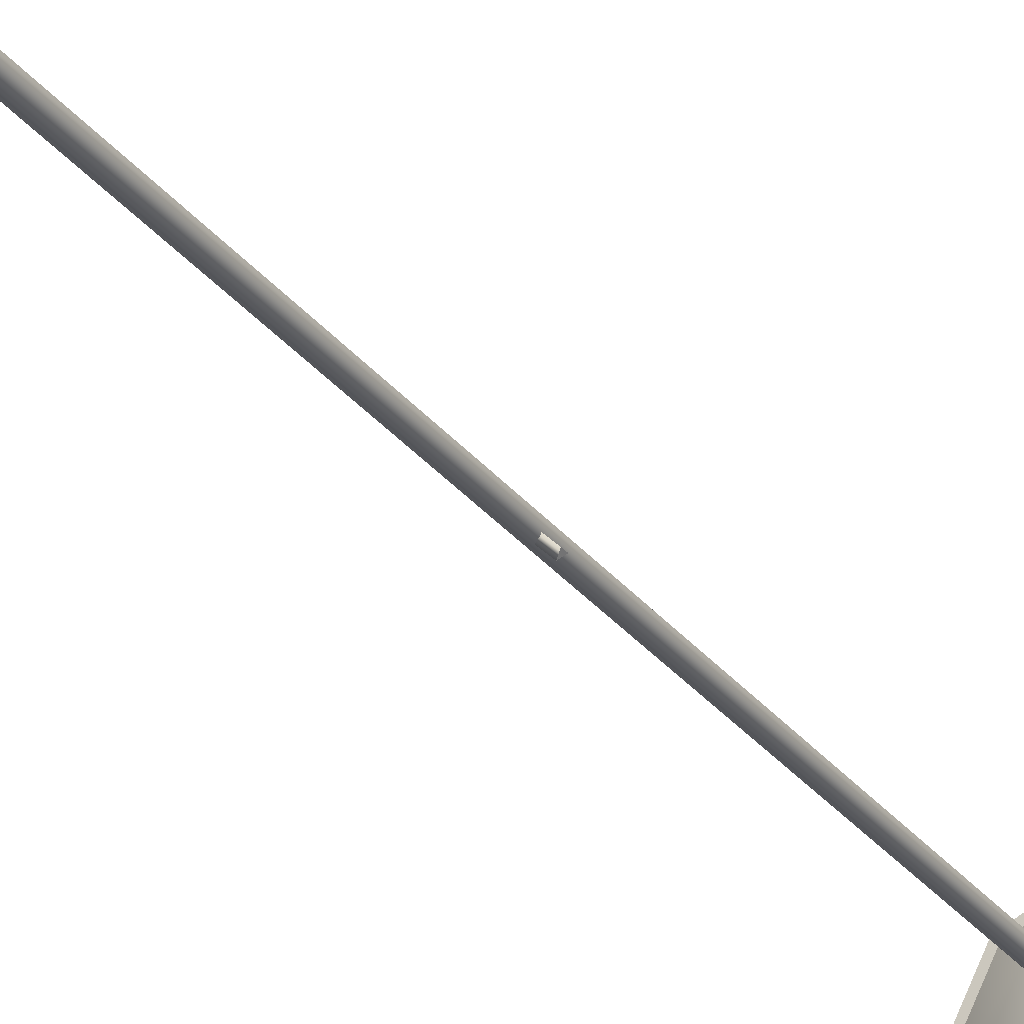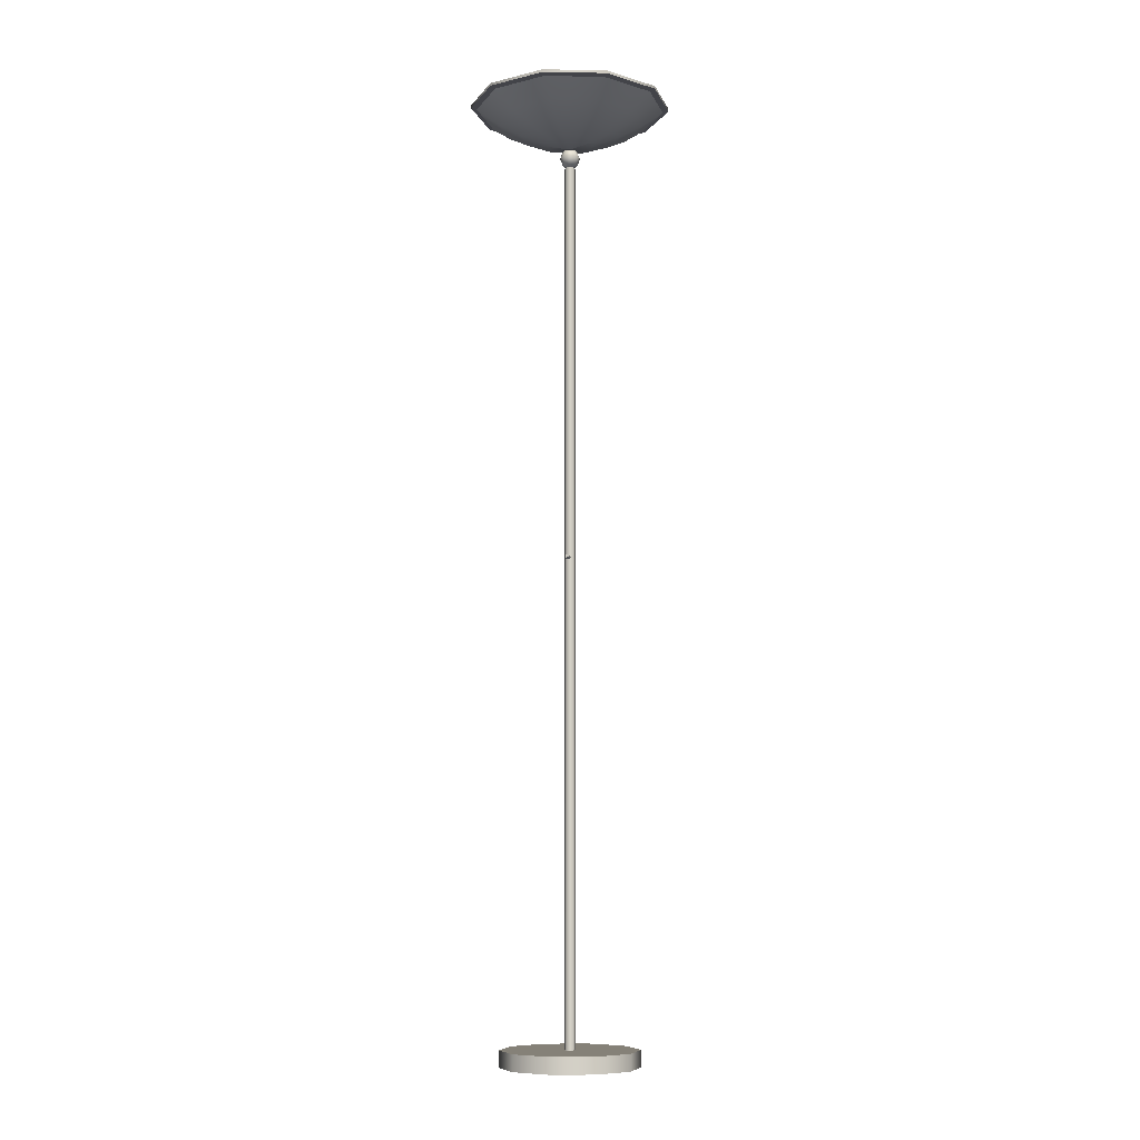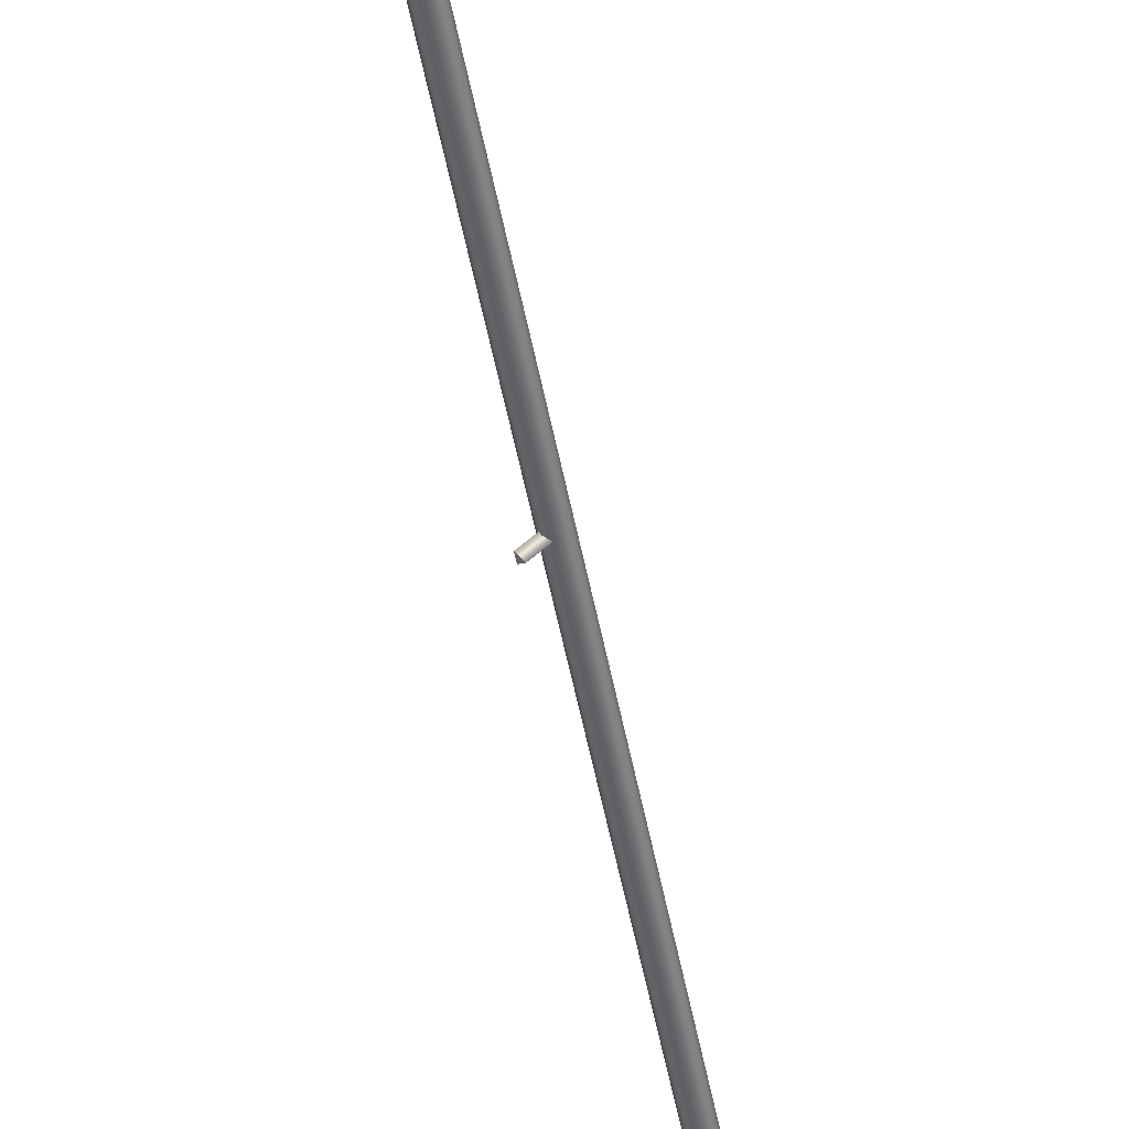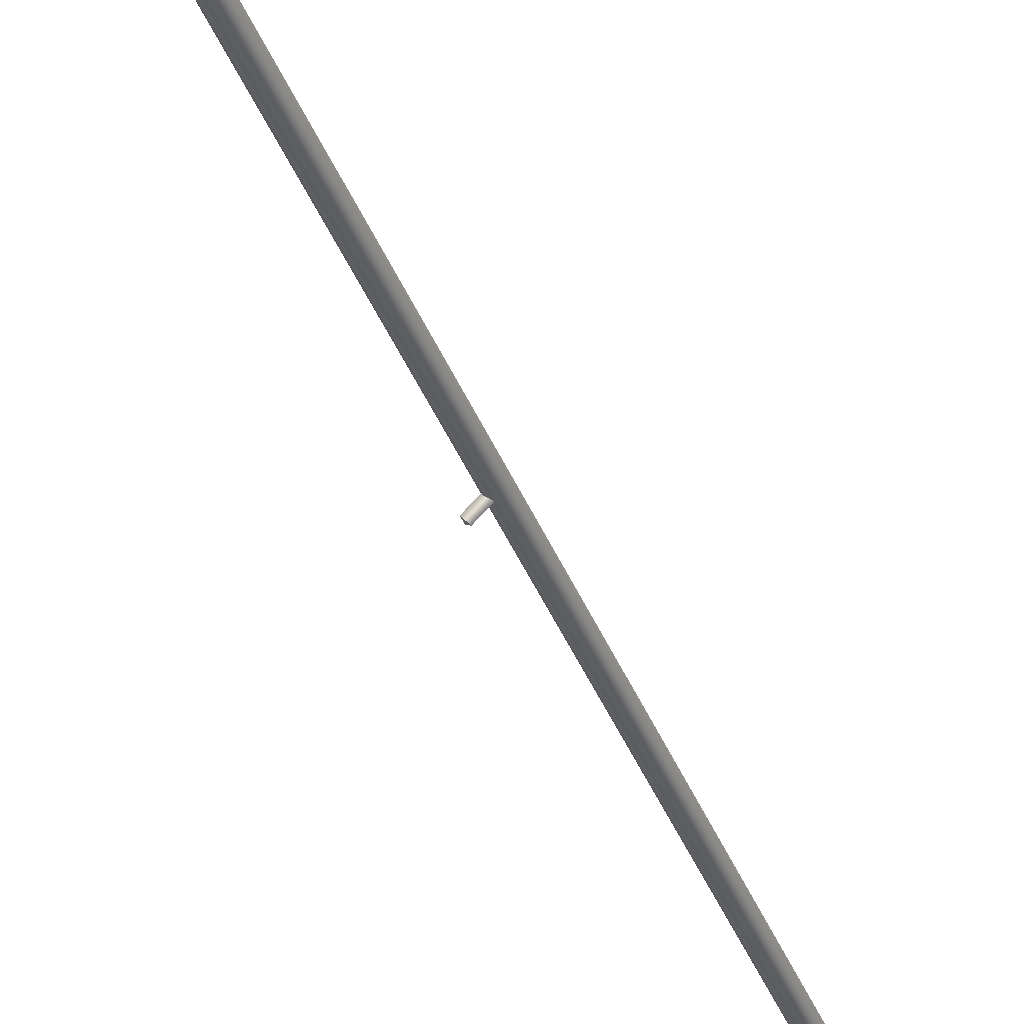
<metadata>
{"format":"obj","ext":"obj","renderer":"f3d","projection":"perspective","resolution":1024,"background":"white","views":[{"elev":-27.7,"azim":28.6,"up":"+Z"},{"elev":-8.4,"azim":150.3,"up":"+Y"},{"elev":-50.8,"azim":-169.4,"up":"+Z"},{"elev":-39.5,"azim":-159.9,"up":"+Z"}]}
</metadata>
<code>
v -0.06674 0.2306 -0.03406
v -0.05075 0.2187 0.007385
v -0.07389 0.2306 0.01105
v -0.04587 0.2187 -0.02342
v -0.03659 0.2187 0.03518
v -0.08605 0.2455 -0.0439
v -0.0506 0.2306 -0.0502
v -0.02629 0.21 0.003511
v -0.05315 0.2306 0.05174
v -0.01908 0.21 0.01766
v -0.09529 0.2455 0.01444
v -0.06517 0.2455 -0.06478
v -0.03485 0.2187 -0.03445
v -0.0238 0.21 -0.01218
v -0.01246 0.2306 0.07247
v -0.0088 0.2187 0.04934
v -0.000904 0.2045 -0.00051
v -0.01585 0.2455 0.09388
v -0.06848 0.2455 0.06706
v -0.004925 0.21 0.02487
v -0.01819 0.21 -0.01779
v 0.03264 0.2306 0.06533
v 0.04248 0.2455 0.08464
v 0.02201 0.2187 0.04446
v 0.01076 0.21 0.02239
v 0.01638 0.21 0.01677
v 0.04879 0.2306 0.04918
v 0.06336 0.2455 0.06376
v 0.03304 0.2187 0.03343
v -0.101 0.2498 0.01534
v -0.07253 0.2471 0.07112
v -0.07253 0.2498 0.07112
v -0.101 0.2471 0.01534
v -0.01675 0.2471 0.09954
v -0.01675 0.2498 0.09954
v -0.09116 0.2471 -0.0465
v 0.04508 0.2498 0.08975
v -0.09116 0.2498 -0.0465
v 0.04508 0.2471 0.08975
v -0.06903 0.2471 -0.06863
v 0.06722 0.2471 0.06761
v 0.06722 0.2498 0.06761
v -0.06903 0.2498 -0.06863
v -0.01102 0.1943 0.001092
v -0.006024 0.1871 0.00461
v -0.008144 0.1943 0.00673
v -0.008055 0.1871 0.000623
v -0.002037 0.1871 0.006641
v -0.008055 0.2015 0.000623
v -0.007355 0.1871 -0.003797
v -0.000904 0.1841 -0.00051
v -0.002506 0.1943 0.009603
v -0.006024 0.2015 0.00461
v -0.01003 0.1943 -0.005158
v 0.003744 0.1943 0.008613
v -0.002037 0.2015 0.006641
v 0.002383 0.1871 0.005941
v -0.007355 0.2015 -0.003797
v -0.005773 0.1871 -0.005379
v 0.002383 0.2015 0.005941
v 0.003965 0.1871 0.004359
v -0.00779 0.1943 -0.007395
v 0.005981 0.1943 0.006376
v -0.005773 0.2015 -0.005379
v 0.003965 0.2015 0.004359
v -0.04917 -0.6931 0.04776
v -0.01158 -0.7093 0.06691
v -0.01158 -0.6931 0.06691
v -0.04917 -0.7093 0.04776
v 0.03009 -0.6931 0.06031
v -0.06832 -0.6931 0.01017
v -0.06832 -0.7093 0.01017
v 0.03009 -0.7093 0.06031
v -0.06172 -0.6931 -0.0315
v -0.06172 -0.7093 -0.0315
v 0.045 -0.6931 0.04539
v 0.045 -0.7093 0.04539
v -0.004524 -0.6931 0.00311
v -0.04681 -0.7093 -0.04641
v -0.001705 -0.6931 0.004546
v -0.04681 -0.6931 -0.04641
v 0.00142 -0.6931 0.004051
v -0.004524 0.1841 0.00311
v -0.005961 -0.6931 0.000291
v 0.002539 -0.6931 0.002933
v 0.00142 0.1841 0.004051
v -0.001705 0.1841 0.004546
v -0.005961 0.1841 0.000291
v -0.005466 -0.6931 -0.002834
v 0.002539 0.1841 0.002933
v -0.004347 -0.6931 -0.003953
v -0.005466 0.1841 -0.002834
v -0.004347 0.1841 -0.003953
v 0.06493 0.2306 0.03304
v 0.04895 0.2187 -0.008405
v 0.07208 0.2306 -0.01207
v 0.04407 0.2187 0.0224
v 0.03478 0.2187 -0.0362
v 0.08424 0.2455 0.04288
v 0.04879 0.2306 0.04918
v 0.02448 0.21 -0.00453
v 0.05135 0.2306 -0.05276
v 0.01727 0.21 -0.01868
v 0.09348 0.2455 -0.01546
v 0.06336 0.2455 0.06376
v 0.03304 0.2187 0.03343
v 0.02199 0.21 0.01116
v 0.01065 0.2306 -0.07349
v 0.006991 0.2187 -0.05036
v -0.000904 0.2045 -0.00051
v 0.01405 0.2455 -0.0949
v 0.06667 0.2455 -0.06808
v 0.003116 0.21 -0.02589
v 0.01638 0.21 0.01677
v -0.03445 0.2306 -0.06635
v -0.04429 0.2455 -0.08566
v -0.02382 0.2187 -0.04548
v -0.01257 0.21 -0.02341
v -0.01819 0.21 -0.01779
v -0.0506 0.2306 -0.0502
v -0.06517 0.2455 -0.06478
v -0.03485 0.2187 -0.03445
v 0.09915 0.2498 -0.01636
v 0.07072 0.2471 -0.07214
v 0.07072 0.2498 -0.07214
v 0.09915 0.2471 -0.01636
v 0.01494 0.2471 -0.1006
v 0.01494 0.2498 -0.1006
v 0.08935 0.2471 0.04548
v -0.04689 0.2498 -0.09077
v 0.08935 0.2498 0.04548
v -0.04689 0.2471 -0.09077
v 0.06722 0.2471 0.06761
v 0.06722 0.2498 0.06761
v 0.009209 0.1943 -0.002111
v 0.004215 0.1871 -0.005629
v 0.006336 0.1943 -0.00775
v 0.006247 0.1871 -0.001643
v 0.000228 0.1871 -0.007661
v 0.006247 0.2015 -0.001643
v 0.005547 0.1871 0.002777
v -0.000904 0.1841 -0.00051
v 0.000697 0.1943 -0.01062
v 0.004215 0.2015 -0.005629
v 0.008219 0.1943 0.004139
v -0.005553 0.1943 -0.009633
v 0.000228 0.2015 -0.007661
v -0.004191 0.1871 -0.006961
v 0.005547 0.2015 0.002777
v 0.003965 0.1871 0.004359
v -0.004191 0.2015 -0.006961
v -0.005773 0.1871 -0.005379
v 0.005981 0.1943 0.006376
v -0.00779 0.1943 -0.007395
v 0.003965 0.2015 0.004359
v -0.005773 0.2015 -0.005379
v 0.04736 -0.6931 -0.04878
v 0.009774 -0.7093 -0.06793
v 0.009774 -0.6931 -0.06793
v 0.04736 -0.7093 -0.04878
v -0.03189 -0.6931 -0.06133
v 0.06652 -0.6931 -0.01119
v 0.06652 -0.7093 -0.01119
v -0.03189 -0.7093 -0.06133
v 0.05992 -0.6931 0.03048
v 0.05992 -0.7093 0.03048
v -0.04681 -0.6931 -0.04641
v -0.04681 -0.7093 -0.04641
v 0.002716 -0.6931 -0.00413
v 0.045 -0.7093 0.04539
v -0.000103 -0.6931 -0.005566
v 0.045 -0.6931 0.04539
v -0.003229 -0.6931 -0.005071
v 0.002716 0.1841 -0.00413
v 0.004152 -0.6931 -0.00131
v -0.004347 -0.6931 -0.003953
v -0.003229 0.1841 -0.005071
v -0.000103 0.1841 -0.005566
v 0.004152 0.1841 -0.00131
v 0.003657 -0.6931 0.001814
v -0.004347 0.1841 -0.003953
v 0.002539 -0.6931 0.002933
v 0.003657 0.1841 0.001814
v 0.002539 0.1841 0.002933
v -0.000405 -0.2178 -0.005265
v 0.00231 -0.22 -0.002549
v 0.00231 -0.2156 -0.002549
v 0.006835 -0.2178 -0.0125
v 0.00955 -0.2156 -0.00979
v 0.00955 -0.22 -0.00979
g mesh1_mesh1-geometry
f 1 2 3
f 2 1 4
f 3 2 1
f 4 1 2
f 5 3 2
f 2 3 5
f 3 6 1
f 1 6 3
f 7 4 1
f 1 4 7
f 4 8 2
f 2 8 4
f 3 5 9
f 9 5 3
f 2 10 5
f 5 10 2
f 6 3 11
f 11 3 6
f 12 1 6
f 6 1 12
f 4 7 13
f 13 7 4
f 1 12 7
f 7 12 1
f 8 4 14
f 14 4 8
f 10 2 8
f 8 2 10
f 5 15 9
f 9 15 5
f 9 11 3
f 3 11 9
f 10 16 5
f 5 16 10
f 13 14 4
f 4 14 13
f 17 8 14
f 14 8 17
f 17 10 8
f 8 10 17
f 15 5 16
f 16 5 15
f 18 9 15
f 15 9 18
f 11 9 19
f 19 9 11
f 16 10 20
f 20 10 16
f 14 13 21
f 21 13 14
f 17 14 21
f 21 14 17
f 17 20 10
f 10 20 17
f 16 22 15
f 15 22 16
f 9 18 19
f 19 18 9
f 15 23 18
f 18 23 15
f 20 24 16
f 16 24 20
f 17 25 20
f 20 25 17
f 22 16 24
f 24 16 22
f 23 15 22
f 22 15 23
f 24 20 25
f 25 20 24
f 26 25 17
f 17 25 26
f 24 27 22
f 22 27 24
f 22 28 23
f 23 28 22
f 25 29 24
f 24 29 25
f 29 25 26
f 26 25 29
f 27 24 29
f 29 24 27
f 28 22 27
f 27 22 28
g mesh2_mesh2-geometry
f 30 31 32
f 31 30 33
f 32 31 30
f 33 30 31
f 34 32 31
f 31 32 34
f 35 30 32
f 32 30 35
f 30 36 33
f 33 36 30
f 33 34 31
f 31 34 33
f 32 34 35
f 35 34 32
f 30 35 37
f 37 35 30
f 36 30 38
f 38 30 36
f 39 33 36
f 36 33 39
f 34 33 39
f 39 33 34
f 34 37 35
f 35 37 34
f 30 37 38
f 38 37 30
f 38 40 36
f 36 40 38
f 39 36 41
f 41 36 39
f 37 34 39
f 39 34 37
f 38 37 42
f 42 37 38
f 40 38 43
f 43 38 40
f 41 36 40
f 40 36 41
f 42 39 41
f 41 39 42
f 39 42 37
f 37 42 39
f 38 42 43
f 43 42 38
g mesh3_mesh3-geometry
f 44 45 46
f 45 44 47
f 48 46 45
f 46 49 44
f 44 50 47
f 51 45 47
f 46 48 52
f 51 48 45
f 49 46 53
f 49 54 44
f 50 44 54
f 51 47 50
f 48 55 52
f 56 46 52
f 51 57 48
f 46 56 53
f 17 49 53
f 54 49 58
f 54 59 50
f 51 50 59
f 55 48 57
f 60 52 55
f 52 60 56
f 61 57 51
f 17 53 56
f 17 58 49
f 58 62 54
f 59 54 62
f 61 55 57
f 63 60 55
f 17 56 60
f 64 58 17
f 62 58 64
f 55 61 63
f 60 63 65
f 17 60 65
g mesh3_mesh3-geometry
f 46 45 44
f 47 44 45
f 45 46 48
f 44 49 46
f 47 50 44
f 47 45 51
f 52 48 46
f 45 48 51
f 53 46 49
f 44 54 49
f 54 44 50
f 50 47 51
f 52 55 48
f 52 46 56
f 48 57 51
f 53 56 46
f 53 49 17
f 58 49 54
f 50 59 54
f 59 50 51
f 57 48 55
f 55 52 60
f 56 60 52
f 51 57 61
f 56 53 17
f 49 58 17
f 54 62 58
f 62 54 59
f 57 55 61
f 55 60 63
f 60 56 17
f 17 58 64
f 64 58 62
f 63 61 55
f 65 63 60
f 65 60 17
g mesh4_mesh4-geometry
f 66 67 68
f 67 66 69
f 67 70 68
f 68 71 66
f 71 69 66
f 72 67 69
f 70 67 73
f 74 68 70
f 71 68 74
f 69 71 72
f 67 72 75
f 67 75 73
f 73 76 70
f 74 70 76
f 75 71 74
f 71 75 72
f 73 75 77
f 76 73 77
f 74 76 78
f 74 79 75
f 77 75 79
f 78 76 80
f 78 81 74
f 79 74 81
f 80 76 82
f 80 83 78
f 81 78 84
f 82 76 85
f 86 80 82
f 83 80 87
f 88 78 83
f 78 88 84
f 81 84 89
f 90 82 85
f 80 86 87
f 82 90 86
f 88 89 84
f 81 89 91
f 89 88 92
f 92 91 89
f 91 92 93
g mesh4_mesh4-geometry
f 68 67 66
f 69 66 67
f 68 70 67
f 66 71 68
f 66 69 71
f 69 67 72
f 73 67 70
f 70 68 74
f 74 68 71
f 72 71 69
f 75 72 67
f 73 75 67
f 70 76 73
f 76 70 74
f 74 71 75
f 72 75 71
f 77 75 73
f 77 73 76
f 78 76 74
f 75 79 74
f 79 75 77
f 80 76 78
f 74 81 78
f 81 74 79
f 82 76 80
f 78 83 80
f 84 78 81
f 85 76 82
f 82 80 86
f 87 80 83
f 83 78 88
f 84 88 78
f 89 84 81
f 85 82 90
f 87 86 80
f 86 90 82
f 87 88 83
f 83 88 87
f 84 89 88
f 91 89 81
f 88 87 86
f 86 87 88
f 92 86 90
f 90 86 92
f 92 88 89
f 89 91 92
f 88 86 92
f 92 86 88
f 92 90 93
f 93 90 92
f 93 92 91
f 93 90 51
f 51 90 93
g mesh5_mesh5-geometry
l 93 92
l 92 88
l 88 83
l 83 87
l 87 86
l 86 90
g mesh1_mesh1-geometry
f 94 95 96
f 95 94 97
f 96 95 94
f 97 94 95
f 98 96 95
f 95 96 98
f 96 99 94
f 94 99 96
f 100 97 94
f 94 97 100
f 97 101 95
f 95 101 97
f 96 98 102
f 102 98 96
f 95 103 98
f 98 103 95
f 99 96 104
f 104 96 99
f 105 94 99
f 99 94 105
f 97 100 106
f 106 100 97
f 94 105 100
f 100 105 94
f 101 97 107
f 107 97 101
f 103 95 101
f 101 95 103
f 98 108 102
f 102 108 98
f 102 104 96
f 96 104 102
f 103 109 98
f 98 109 103
f 106 107 97
f 97 107 106
f 110 101 107
f 107 101 110
f 110 103 101
f 101 103 110
f 108 98 109
f 109 98 108
f 111 102 108
f 108 102 111
f 104 102 112
f 112 102 104
f 109 103 113
f 113 103 109
f 107 106 114
f 114 106 107
f 110 107 114
f 114 107 110
f 110 113 103
f 103 113 110
f 109 115 108
f 108 115 109
f 102 111 112
f 112 111 102
f 108 116 111
f 111 116 108
f 113 117 109
f 109 117 113
f 110 118 113
f 113 118 110
f 115 109 117
f 117 109 115
f 116 108 115
f 115 108 116
f 117 113 118
f 118 113 117
f 119 118 110
f 110 118 119
f 117 120 115
f 115 120 117
f 115 121 116
f 116 121 115
f 118 122 117
f 117 122 118
f 122 118 119
f 119 118 122
f 120 117 122
f 122 117 120
f 121 115 120
f 120 115 121
g mesh2_mesh2-geometry
f 123 124 125
f 124 123 126
f 125 124 123
f 126 123 124
f 127 125 124
f 124 125 127
f 128 123 125
f 125 123 128
f 123 129 126
f 126 129 123
f 126 127 124
f 124 127 126
f 125 127 128
f 128 127 125
f 123 128 130
f 130 128 123
f 129 123 131
f 131 123 129
f 132 126 129
f 129 126 132
f 127 126 132
f 132 126 127
f 127 130 128
f 128 130 127
f 123 130 131
f 131 130 123
f 131 133 129
f 129 133 131
f 132 129 40
f 40 129 132
f 130 127 132
f 132 127 130
f 131 130 43
f 43 130 131
f 133 131 134
f 134 131 133
f 40 129 133
f 133 129 40
f 43 132 40
f 40 132 43
f 132 43 130
f 130 43 132
f 131 43 134
f 134 43 131
g mesh3_mesh3-geometry
f 135 136 137
f 136 135 138
f 139 137 136
f 137 140 135
f 135 141 138
f 142 136 138
f 137 139 143
f 142 139 136
f 140 137 144
f 140 145 135
f 141 135 145
f 142 138 141
f 139 146 143
f 147 137 143
f 142 148 139
f 137 147 144
f 110 140 144
f 145 140 149
f 145 150 141
f 142 141 150
f 146 139 148
f 151 143 146
f 143 151 147
f 152 148 142
f 110 144 147
f 110 149 140
f 149 153 145
f 150 145 153
f 152 146 148
f 154 151 146
f 110 147 151
f 155 149 110
f 153 149 155
f 146 152 154
f 151 154 156
f 110 151 156
g mesh3_mesh3-geometry
f 137 136 135
f 138 135 136
f 136 137 139
f 135 140 137
f 138 141 135
f 138 136 142
f 143 139 137
f 136 139 142
f 144 137 140
f 135 145 140
f 145 135 141
f 141 138 142
f 143 146 139
f 143 137 147
f 139 148 142
f 144 147 137
f 144 140 110
f 149 140 145
f 141 150 145
f 150 141 142
f 148 139 146
f 146 143 151
f 147 151 143
f 142 148 152
f 147 144 110
f 140 149 110
f 145 153 149
f 153 145 150
f 148 146 152
f 146 151 154
f 151 147 110
f 110 149 155
f 155 149 153
f 154 152 146
f 156 154 151
f 156 151 110
g mesh4_mesh4-geometry
f 157 158 159
f 158 157 160
f 158 161 159
f 159 162 157
f 162 160 157
f 163 158 160
f 161 158 164
f 165 159 161
f 162 159 165
f 160 162 163
f 158 163 166
f 158 166 164
f 164 167 161
f 165 161 167
f 166 162 165
f 162 166 163
f 164 166 168
f 167 164 168
f 165 167 169
f 165 170 166
f 168 166 170
f 169 167 171
f 169 172 165
f 170 165 172
f 171 167 173
f 171 174 169
f 172 169 175
f 173 167 176
f 177 171 173
f 174 171 178
f 179 169 174
f 169 179 175
f 172 175 180
f 181 173 176
f 171 177 178
f 173 181 177
f 179 180 175
f 172 180 182
f 180 179 183
f 183 182 180
f 182 183 184
g mesh4_mesh4-geometry
f 159 158 157
f 160 157 158
f 159 161 158
f 157 162 159
f 157 160 162
f 160 158 163
f 164 158 161
f 161 159 165
f 165 159 162
f 163 162 160
f 166 163 158
f 164 166 158
f 161 167 164
f 167 161 165
f 165 162 166
f 163 166 162
f 168 166 164
f 168 164 167
f 169 167 165
f 166 170 165
f 170 166 168
f 171 167 169
f 165 172 169
f 172 165 170
f 173 167 171
f 169 174 171
f 175 169 172
f 176 167 173
f 173 171 177
f 178 171 174
f 174 169 179
f 175 179 169
f 180 175 172
f 176 173 181
f 178 177 171
f 177 181 173
f 178 179 174
f 174 179 178
f 175 180 179
f 182 180 172
f 179 178 177
f 177 178 179
f 183 177 181
f 181 177 183
f 183 179 180
f 180 182 183
f 179 177 183
f 183 177 179
f 183 181 184
f 184 181 183
f 184 183 182
f 184 181 142
f 142 181 184
g mesh5_mesh5-geometry
l 184 183
l 183 179
l 179 174
l 174 178
l 178 177
l 177 181
g mesh6_mesh6-geometry
f 185 186 187
f 188 186 185
f 186 189 187
f 189 185 187
f 186 188 190
f 185 189 188
f 189 186 190
f 188 189 190
g mesh6_mesh6-geometry
f 187 186 185
f 185 186 188
f 187 189 186
f 187 185 189
f 190 188 186
f 188 189 185
f 190 186 189
f 190 189 188

</code>
